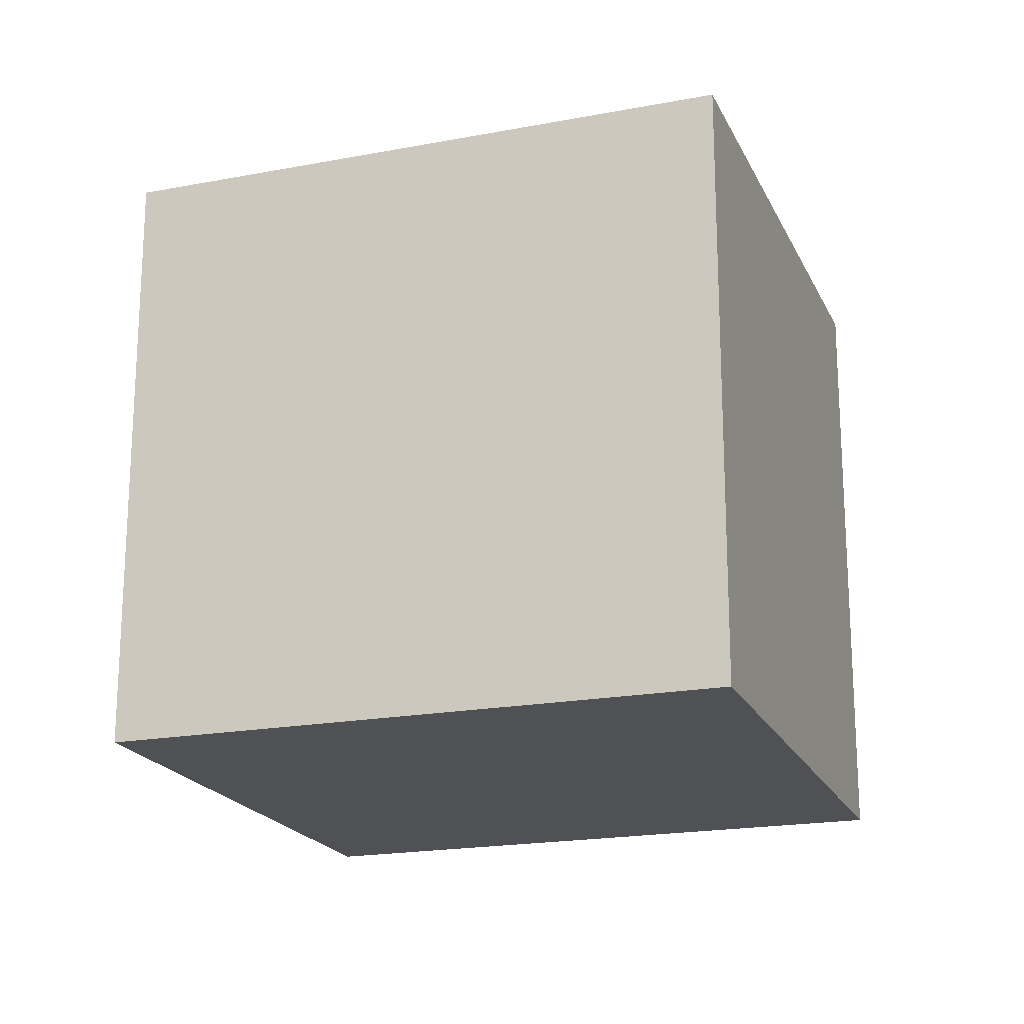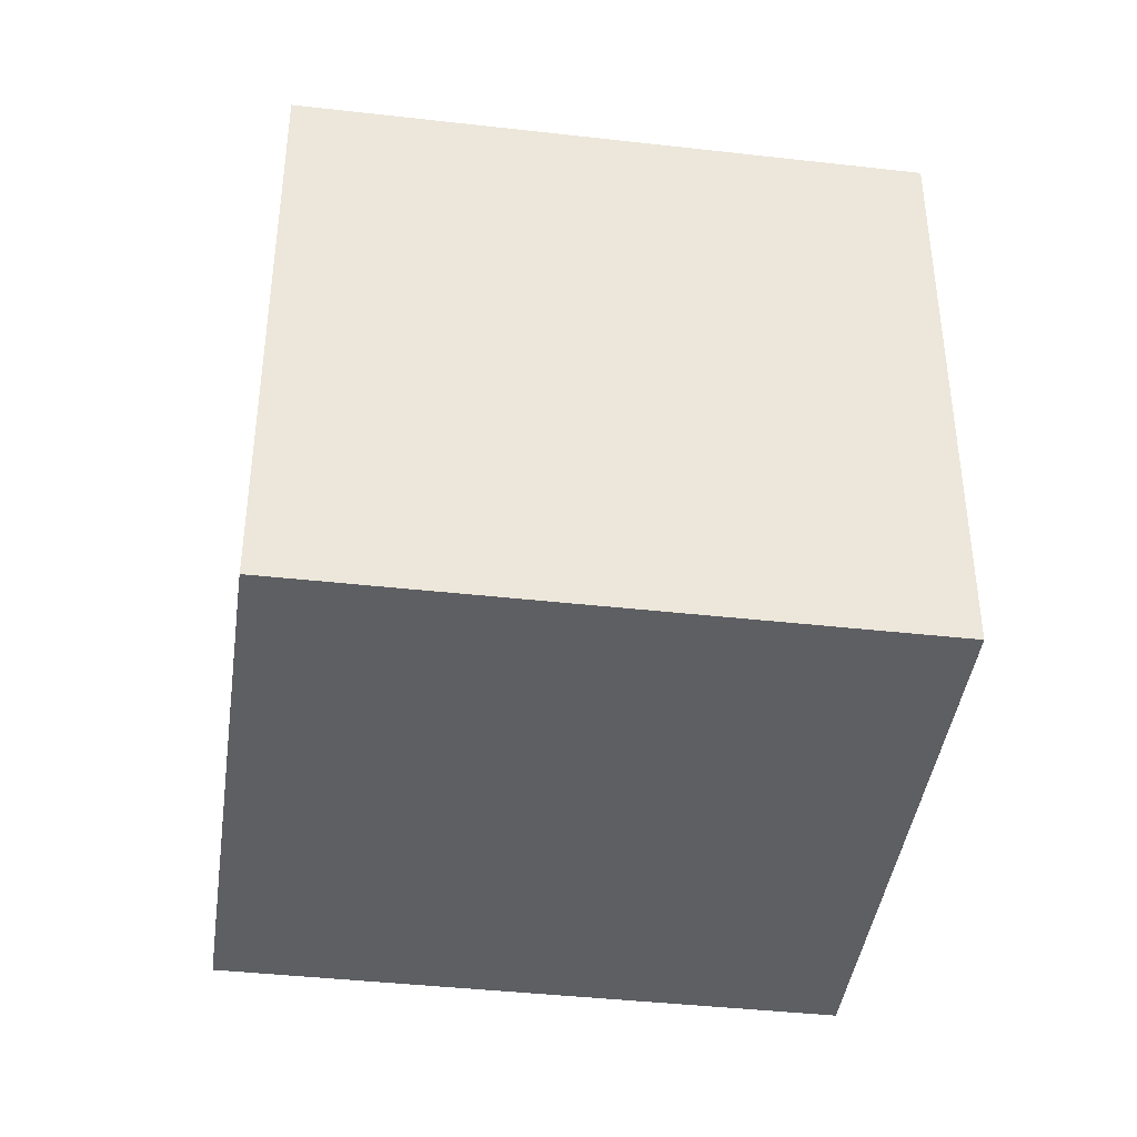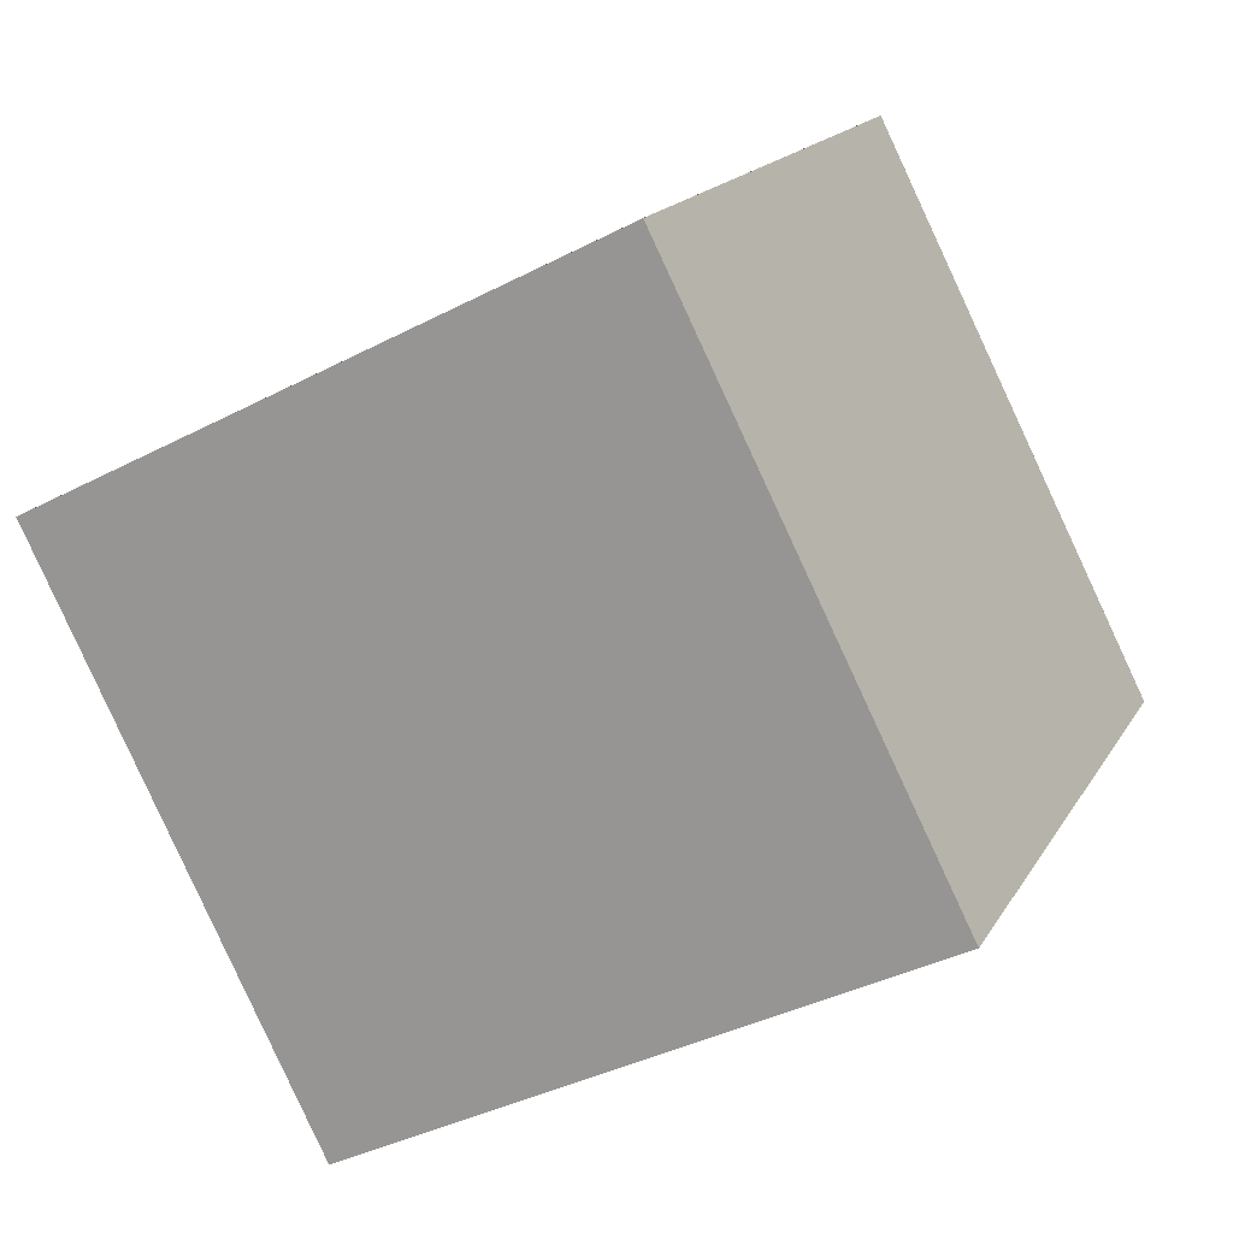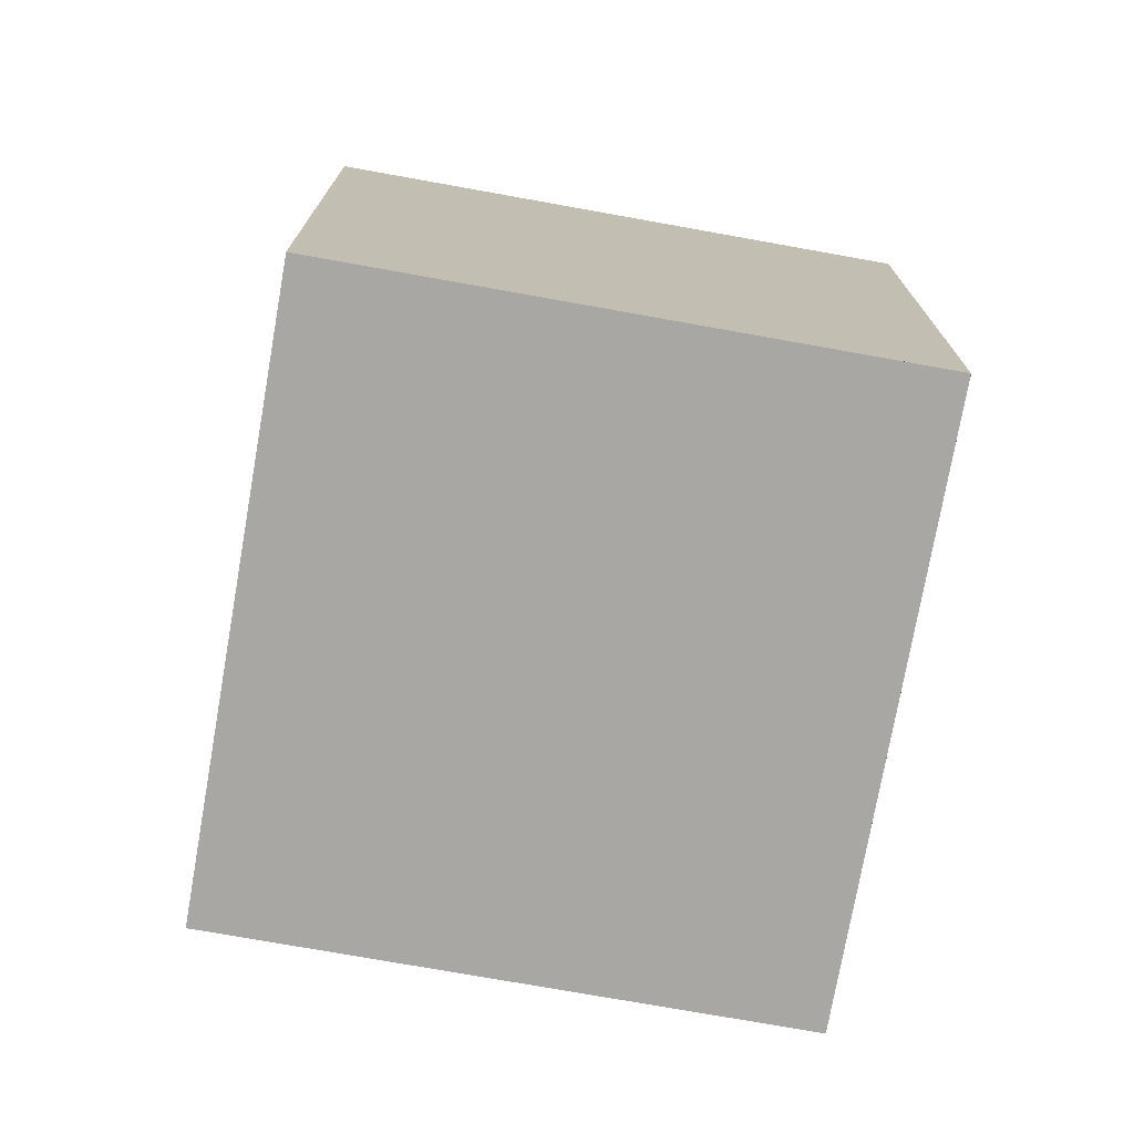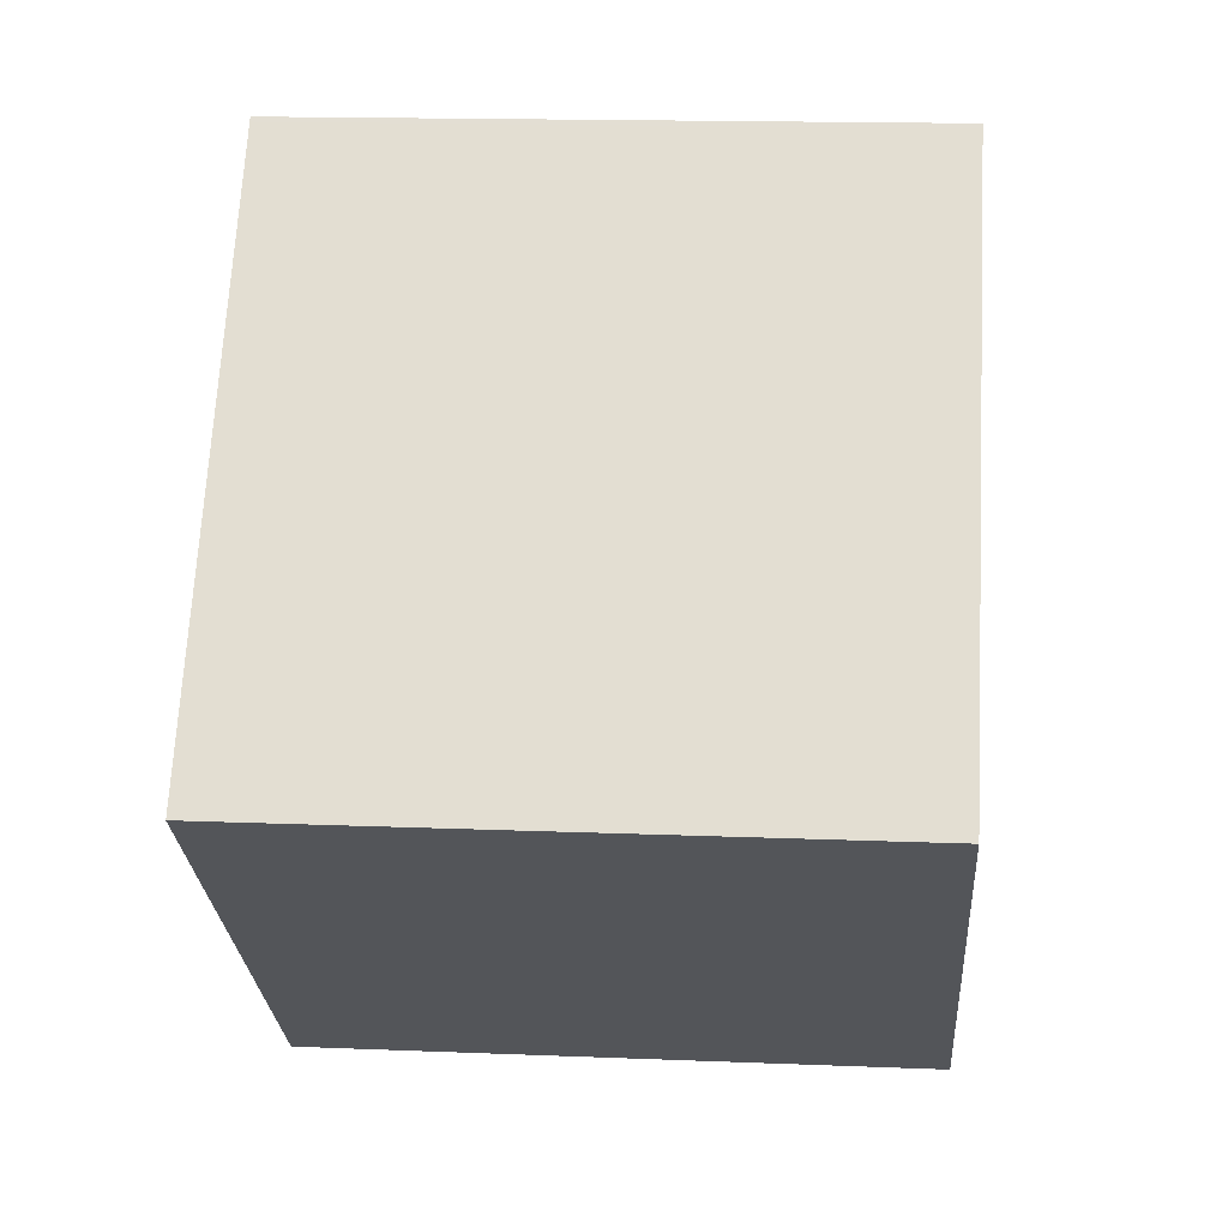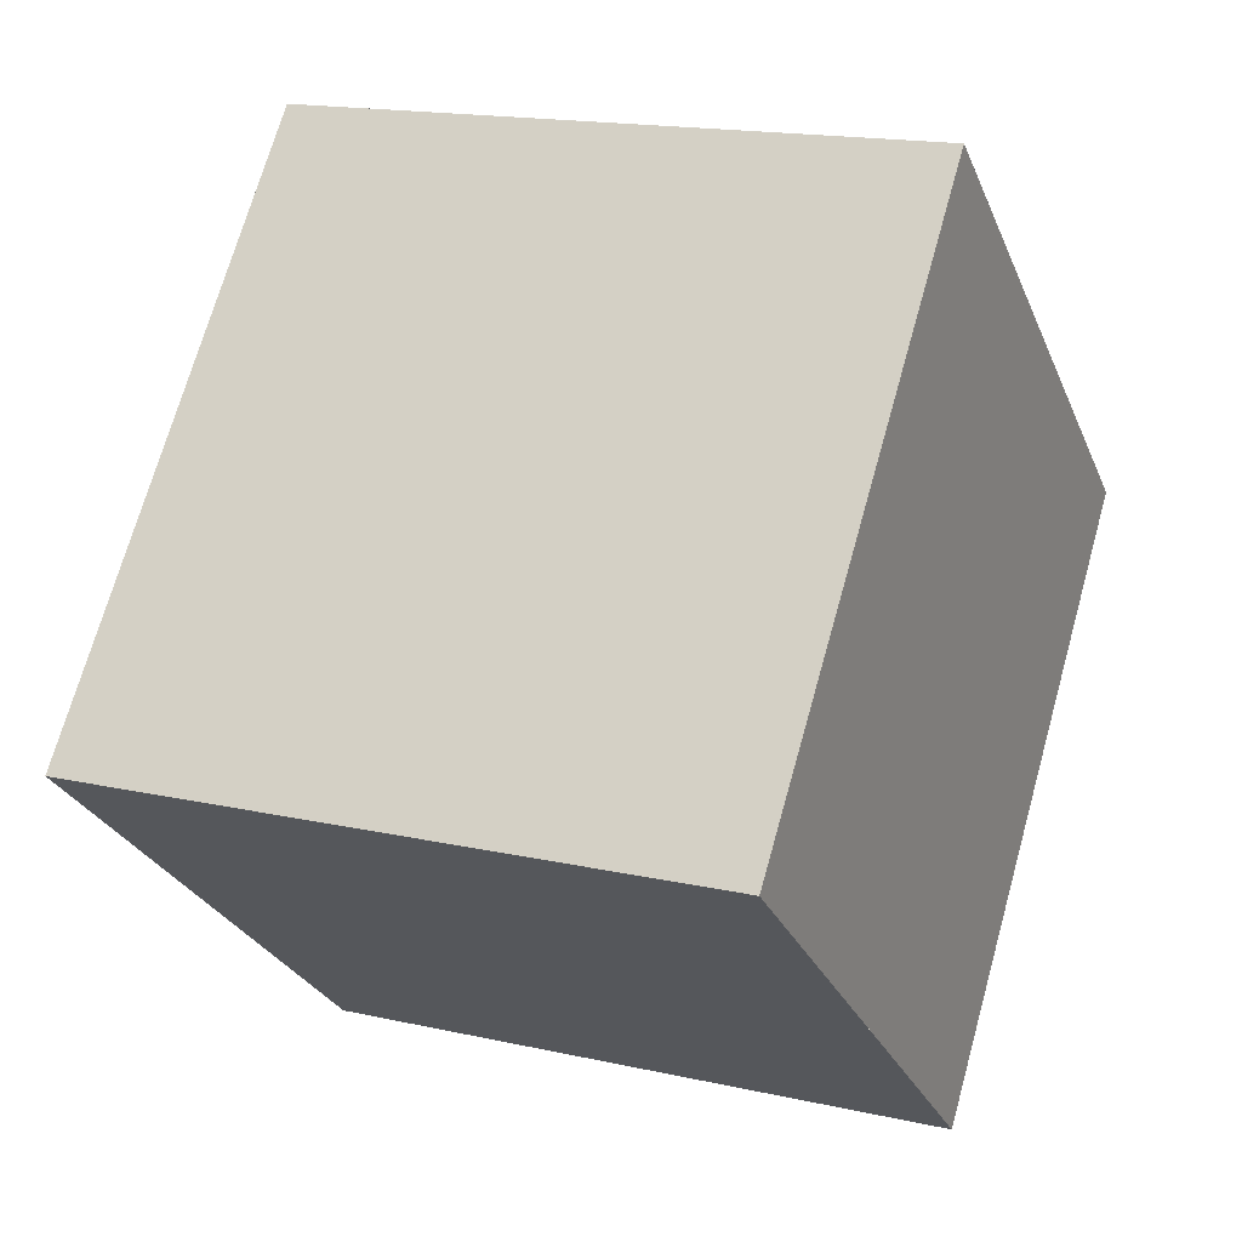
<metadata>
{"format":"obj","ext":"obj","renderer":"f3d","projection":"perspective","resolution":1024,"background":"white","views":[{"elev":-19.7,"azim":149.1,"up":"+Z"},{"elev":-41.7,"azim":-57.8,"up":"+Z"},{"elev":-38.5,"azim":123.4,"up":"+Y"},{"elev":-74.6,"azim":29.9,"up":"+Z"},{"elev":15.5,"azim":94.9,"up":"+Y"},{"elev":16.5,"azim":114.8,"up":"+Y"}]}
</metadata>
<code>
v -1977 -1177 2.898
v -1975 -1175 2.885
v -1973 -1178 2.876
v -1975 -1180 2.888
v -1975 -1175 2.886
v -1973 -1178 2.876
v -1975 -1176 2.885
v -1975 -1175 2.885
v -1977 -1177 2.898
v -1973 -1178 2.876
v -1973 -1178 2.876
v -1975 -1180 2.888
v -1977 -1177 2.898
v -1975 -1180 2.888
v -1975 -1180 2.888
v -1977 -1177 2.898
v -1977 -1177 2.898
v -1977 -1177 2.898
v -1977 -1177 0
v -1977 -1177 0
v -1975 -1175 2.885
v -1975 -1175 2.885
v -1975 -1175 0
v -1975 -1175 0
v -1973 -1178 2.876
v -1973 -1178 2.876
v -1973 -1178 4.441e-16
v -1973 -1178 0
v -1975 -1180 2.888
v -1975 -1180 2.888
v -1975 -1180 0
v -1975 -1180 0
v -1975 -1175 2.885
v -1975 -1175 2.886
v -1975 -1175 0
v -1975 -1175 0
v -1975 -1180 2.888
v -1973 -1178 2.876
v -1973 -1178 0
v -1975 -1180 0
v -1973 -1178 2.876
v -1975 -1175 2.885
v -1975 -1175 0
v -1973 -1178 0
v -1977 -1177 2.898
v -1977 -1177 2.898
v -1977 -1177 -4.441e-16
v -1977 -1177 0
v -1973 -1178 2.876
v -1973 -1178 2.876
v -1973 -1178 0
v -1973 -1178 4.441e-16
v -1977 -1177 2.898
v -1975 -1180 2.888
v -1975 -1180 0
v -1977 -1177 -4.441e-16
v -1975 -1180 2.888
v -1975 -1180 2.888
v -1975 -1180 0
v -1975 -1180 0
v -1975 -1175 2.886
v -1977 -1177 2.898
v -1977 -1177 0
v -1975 -1175 0
v -1977 -1177 0
v -1975 -1175 0
v -1973 -1178 0
v -1975 -1180 0
f 15 4 12 14
f 11 3 6 10
f 7 5 2 8
f 13 9 1 16
f 10 7 8 11
f 14 12 9 13
f 13 7 10 14
f 14 10 6 15
f 16 5 7 13
f 18 19 20 17
f 22 23 24 21
f 26 27 28 25
f 30 31 32 29
f 34 35 36 33
f 38 39 40 37
f 42 43 44 41
f 46 47 48 45
f 50 51 52 49
f 54 55 56 53
f 58 59 60 57
f 62 63 64 61
f 66 67 68 65

</code>
